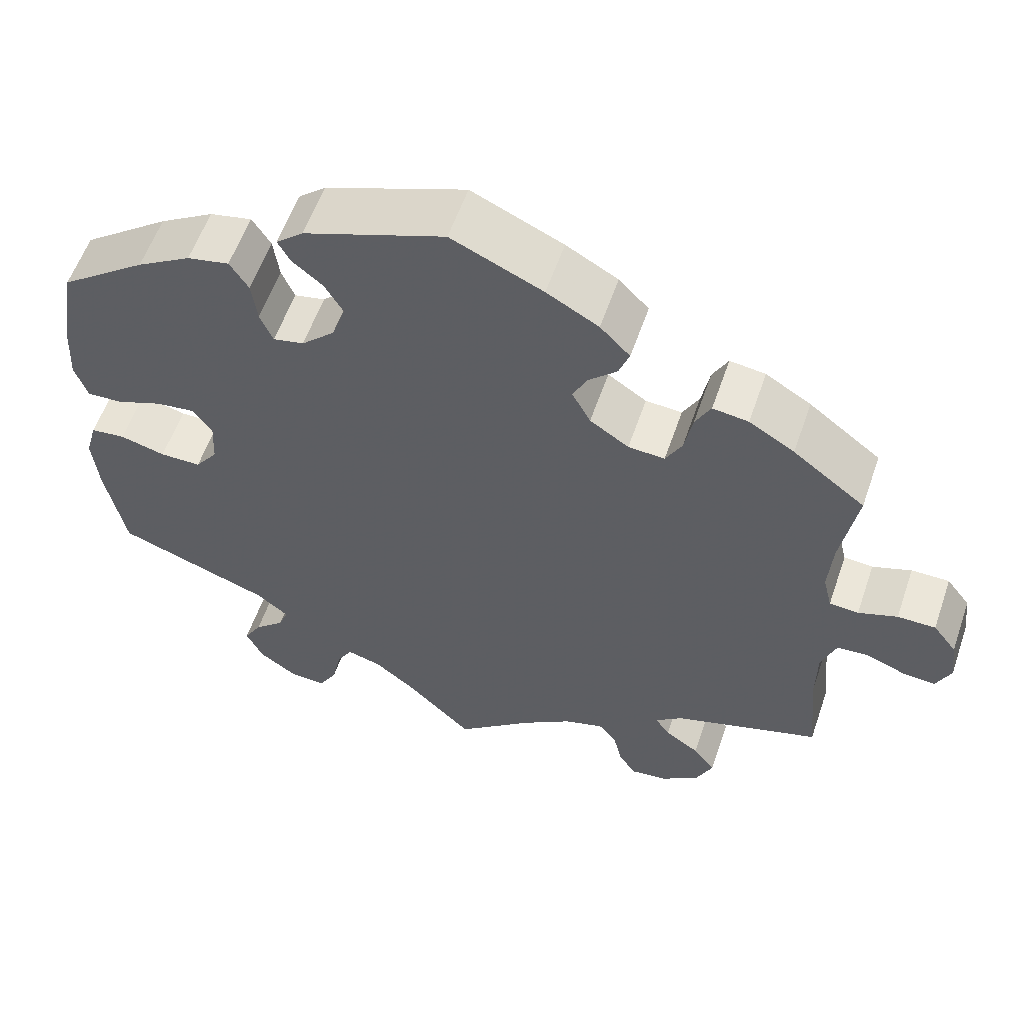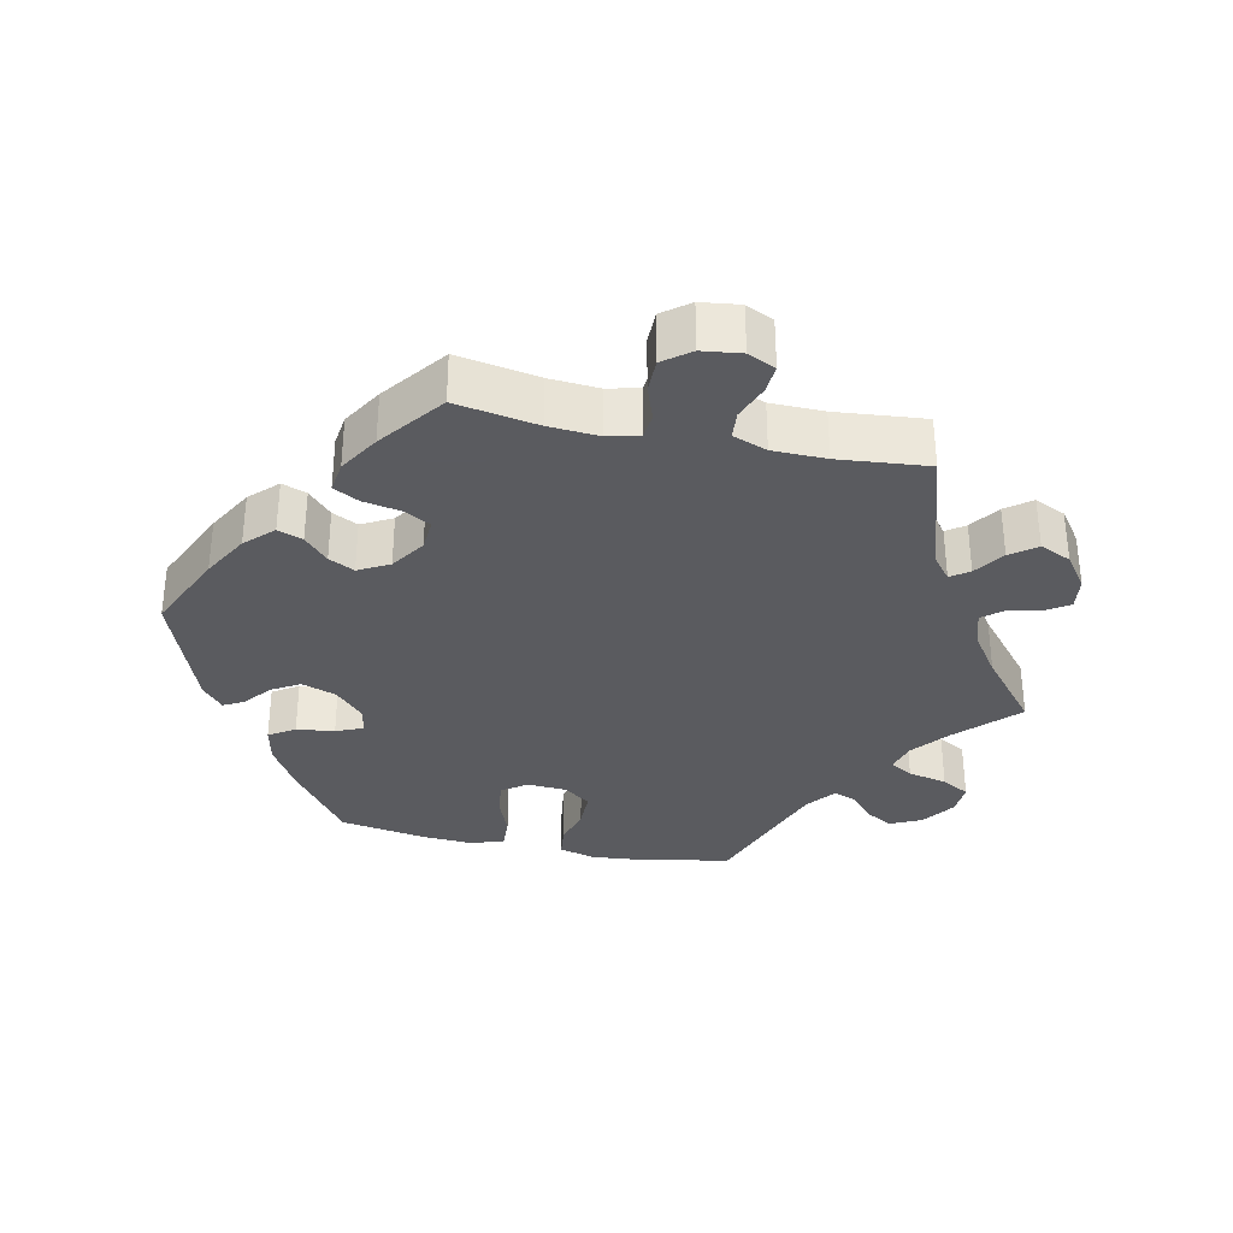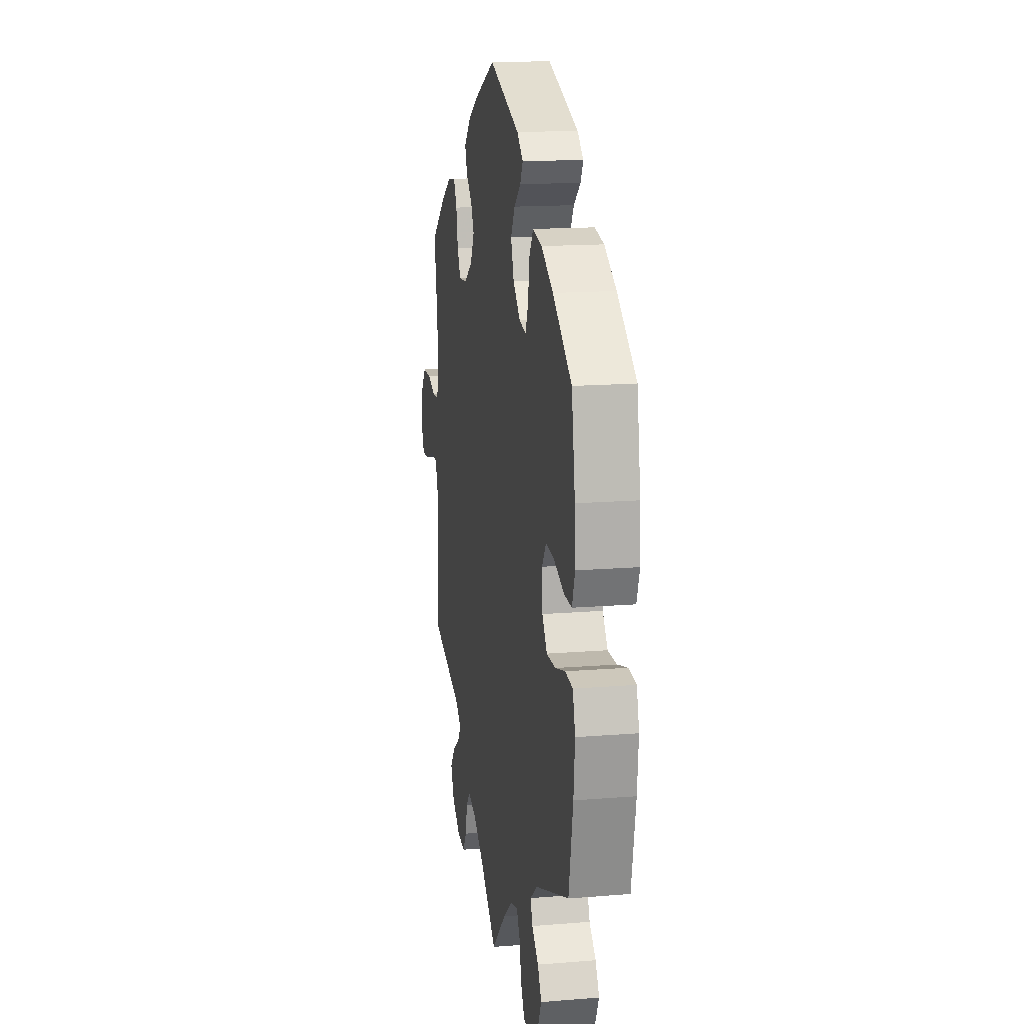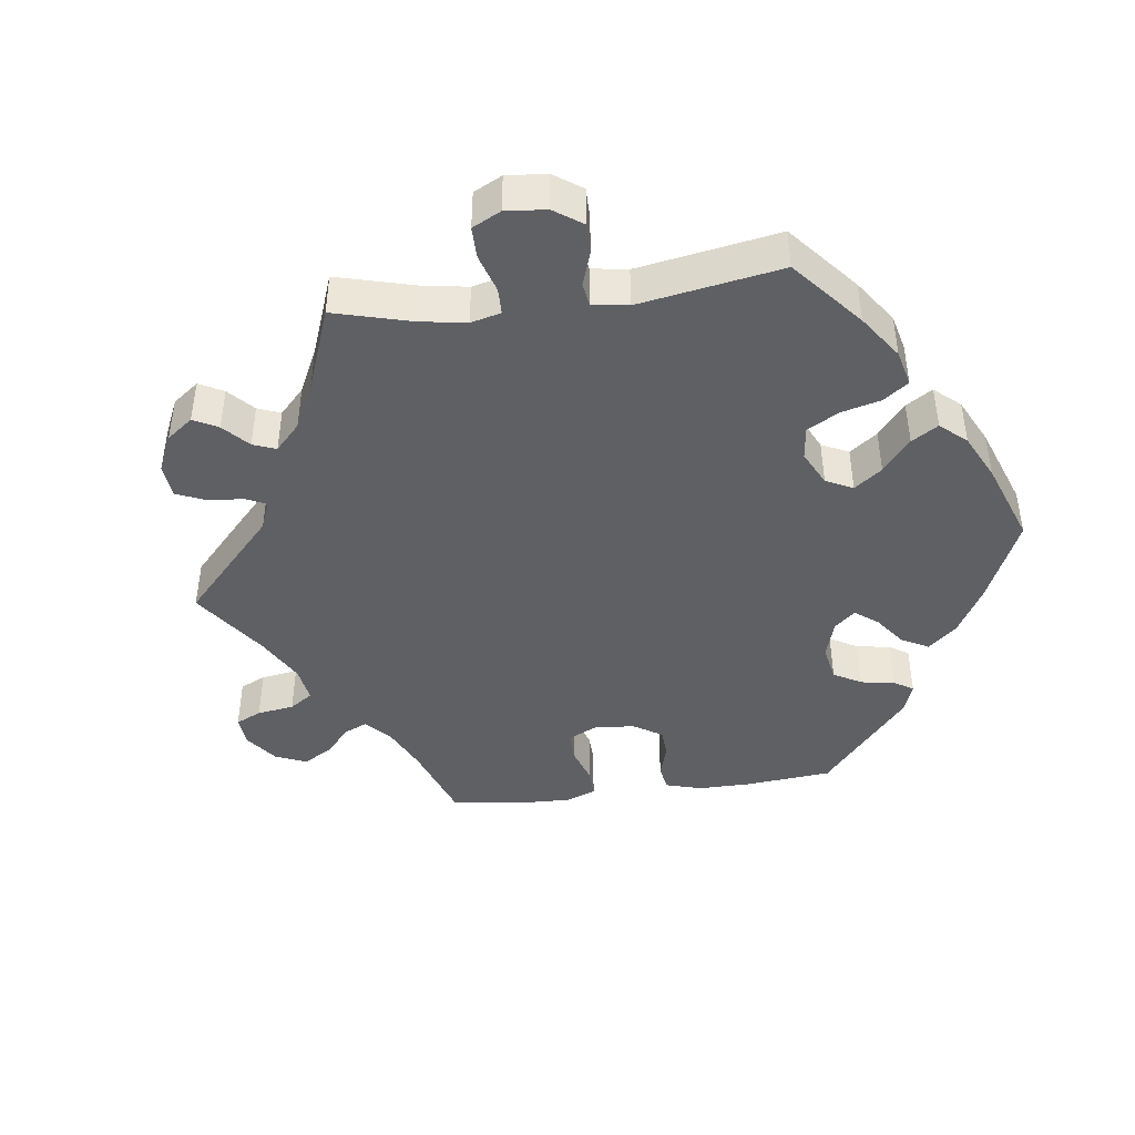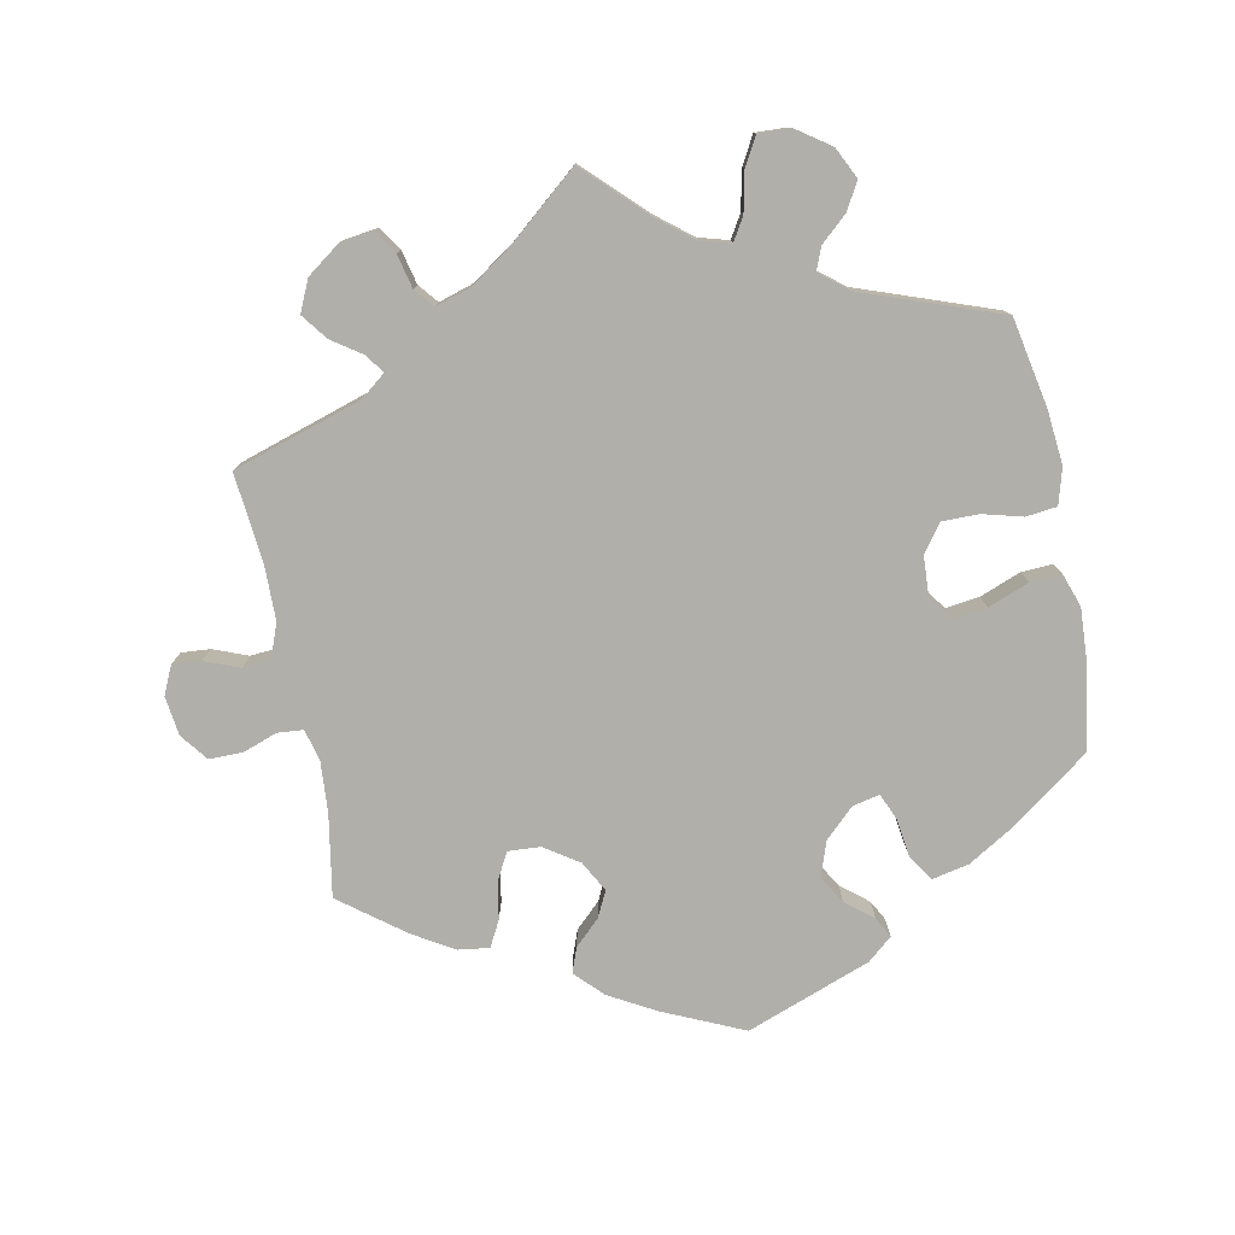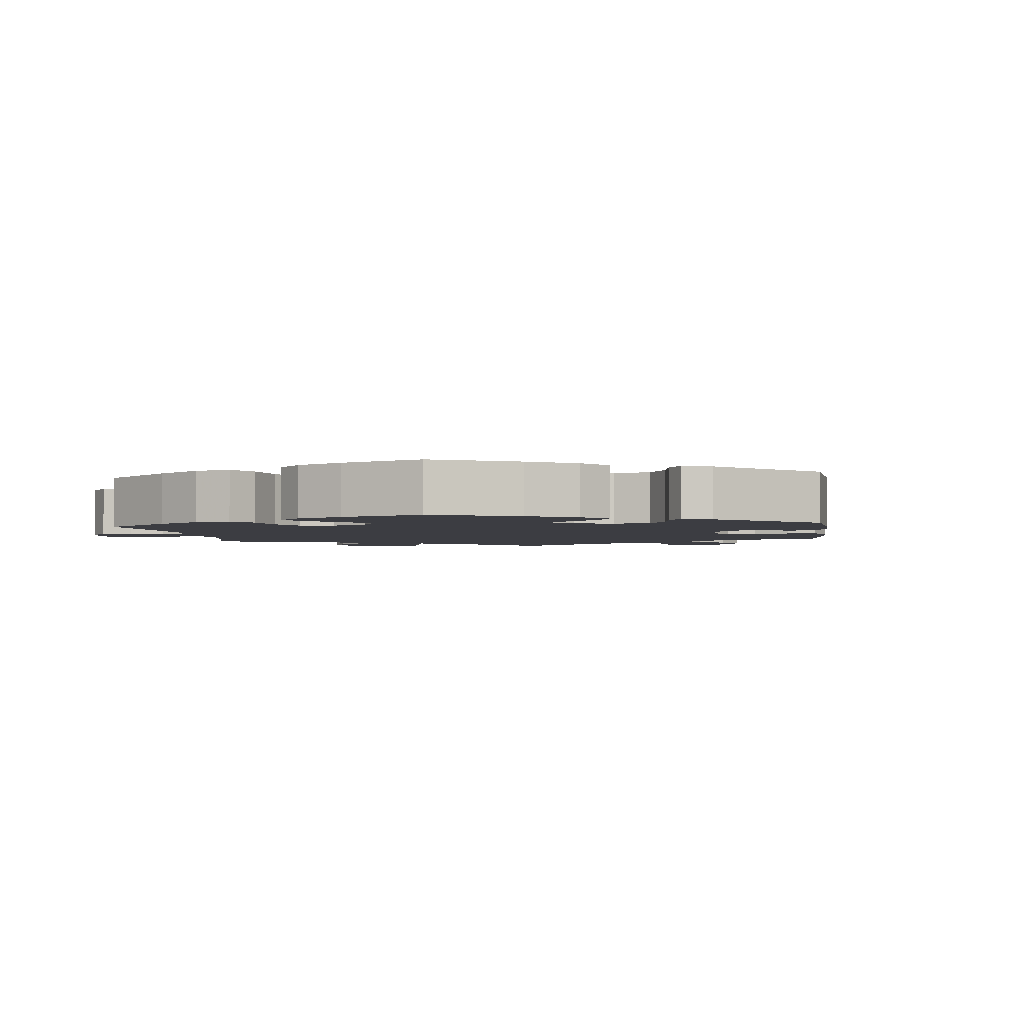
<metadata>
{"format":"obj","ext":"obj","renderer":"f3d","projection":"perspective","resolution":1024,"background":"white","views":[{"elev":57.5,"azim":18.9,"up":"+Z"},{"elev":-33.5,"azim":78.0,"up":"+Y"},{"elev":15.2,"azim":-99.9,"up":"+Z"},{"elev":-43.4,"azim":-142.8,"up":"+Y"},{"elev":-78.0,"azim":-168.7,"up":"+Y"},{"elev":-2.9,"azim":-52.7,"up":"+Y"}]}
</metadata>
<code>
v 0.112 0.07 0.527
v 0.176 0.07 0.491
v 0.213 0.07 0.453
v 0.2 0.07 0.418
v 0.165 0.07 0.385
v 0.147 0.07 0.349
v 0.17 0.07 0.306
v 0.218 0.07 0.274
v 0.263 0.07 0.271
v 0.283 0.07 0.308
v 0.293 0.07 0.361
v 0.312 0.07 0.397
v 0.356 0.07 0.391
v 0.412 0.07 0.357
v 0.501 0.07 0.289
v 0.481 0.07 0.174
v 0.476 0.07 0.104
v 0.487 0.07 0.059
v 0.523 0.07 0.056
v 0.571 0.07 0.073
v 0.618 0.07 0.073
v 0.647 0.07 0.035
v 0.654 0.07 -0.02
v 0.636 0.07 -0.059
v 0.596 0.07 -0.056
v 0.547 0.07 -0.037
v 0.508 0.07 -0.04
v 0.49 0.07 -0.088
v 0.489 0.07 -0.163
v 0.501 0.07 -0.289
v 0.32 0.07 -0.346
v 0.286 0.07 -0.373
v 0.304 0.07 -0.399
v 0.346 0.07 -0.428
v 0.373 0.07 -0.464
v 0.353 0.07 -0.508
v 0.306 0.07 -0.542
v 0.26 0.07 -0.548
v 0.239 0.07 -0.515
v 0.228 0.07 -0.468
v 0.206 0.07 -0.441
v 0.157 0.07 -0.456
v 0.096 0.07 -0.498
v 0 0.07 -0.578
v -0.081 0.07 -0.498
v -0.132 0.07 -0.457
v -0.174 0.07 -0.445
v -0.193 0.07 -0.477
v -0.205 0.07 -0.532
v -0.227 0.07 -0.571
v -0.272 0.07 -0.569
v -0.319 0.07 -0.536
v -0.34 0.07 -0.492
v -0.318 0.07 -0.454
v -0.281 0.07 -0.421
v -0.269 0.07 -0.39
v -0.309 0.07 -0.358
v -0.5 0.07 -0.289
v -0.524 0.07 -0.164
v -0.531 0.07 -0.089
v -0.517 0.07 -0.039
v -0.474 0.07 -0.034
v -0.418 0.07 -0.049
v -0.367 0.07 -0.049
v -0.339 0.07 -0.011
v -0.336 0.07 0.044
v -0.36 0.07 0.079
v -0.408 0.07 0.073
v -0.465 0.07 0.051
v -0.509 0.07 0.049
v -0.525 0.07 0.095
v -0.521 0.07 0.167
v -0.501 0.07 0.288
v -0.394 0.07 0.367
v -0.327 0.07 0.407
v -0.275 0.07 0.418
v -0.252 0.07 0.382
v -0.245 0.07 0.329
v -0.229 0.07 0.291
v -0.191 0.07 0.299
v -0.15 0.07 0.338
v -0.133 0.07 0.387
v -0.156 0.07 0.426
v -0.194 0.07 0.457
v -0.209 0.07 0.485
v -0.175 0.07 0.514
v -0.001 0.07 0.578
v 0.112 0 0.527
v 0.176 0 0.491
v 0.213 0 0.453
v 0.2 0 0.418
v 0.165 0 0.385
v 0.147 0 0.349
v 0.17 0 0.306
v 0.218 0 0.274
v 0.263 0 0.271
v 0.283 0 0.308
v 0.293 0 0.361
v 0.312 0 0.397
v 0.356 0 0.391
v 0.412 0 0.357
v 0.501 0 0.289
v 0.481 0 0.174
v 0.476 0 0.104
v 0.487 0 0.059
v 0.523 0 0.056
v 0.571 0 0.073
v 0.618 0 0.073
v 0.647 0 0.035
v 0.654 0 -0.02
v 0.636 0 -0.059
v 0.596 0 -0.056
v 0.547 0 -0.037
v 0.508 0 -0.04
v 0.49 0 -0.088
v 0.489 0 -0.163
v 0.501 0 -0.289
v 0.32 0 -0.346
v 0.286 0 -0.373
v 0.304 0 -0.399
v 0.346 0 -0.428
v 0.373 0 -0.464
v 0.353 0 -0.508
v 0.306 0 -0.542
v 0.26 0 -0.548
v 0.239 0 -0.515
v 0.228 0 -0.468
v 0.206 0 -0.441
v 0.157 0 -0.456
v 0.096 0 -0.498
v 0 0 -0.578
v -0.081 0 -0.498
v -0.132 0 -0.457
v -0.174 0 -0.445
v -0.193 0 -0.477
v -0.205 0 -0.532
v -0.227 0 -0.571
v -0.272 0 -0.569
v -0.319 0 -0.536
v -0.34 0 -0.492
v -0.318 0 -0.454
v -0.281 0 -0.421
v -0.269 0 -0.39
v -0.309 0 -0.358
v -0.5 0 -0.289
v -0.524 0 -0.164
v -0.531 0 -0.089
v -0.517 0 -0.039
v -0.474 0 -0.034
v -0.418 0 -0.049
v -0.367 0 -0.049
v -0.339 0 -0.011
v -0.336 0 0.044
v -0.36 0 0.079
v -0.408 0 0.073
v -0.465 0 0.051
v -0.509 0 0.049
v -0.525 0 0.095
v -0.521 0 0.167
v -0.501 0 0.288
v -0.394 0 0.367
v -0.327 0 0.407
v -0.275 0 0.418
v -0.252 0 0.382
v -0.245 0 0.329
v -0.229 0 0.291
v -0.191 0 0.299
v -0.15 0 0.338
v -0.133 0 0.387
v -0.156 0 0.426
v -0.194 0 0.457
v -0.209 0 0.485
v -0.175 0 0.514
v -0.001 0 0.578
f 83 84 85 86
f 82 83 86 87
f 81 82 87 1
f 75 76 77 78
f 75 78 79
f 74 75 79
f 73 74 79
f 72 73 79
f 71 72 79 80
f 68 69 70 71
f 67 68 71 80
f 60 61 62 63
f 60 63 64
f 57 58 59 60
f 56 57 60 64
f 52 53 54 55
f 52 55 56
f 51 52 56
f 48 49 50 51
f 47 48 51 56
f 46 47 56 64
f 43 44 45
f 42 43 45 46
f 41 42 46 64
f 37 38 39 40
f 37 40 41
f 36 37 41
f 33 34 35 36
f 32 33 36 41
f 29 30 31
f 28 29 31 32
f 27 28 32 41
f 23 24 25 26
f 23 26 27
f 22 23 27
f 19 20 21 22
f 18 19 22 27
f 17 18 27 41
f 13 14 15 16
f 10 11 12 13
f 9 10 13 16
f 8 9 16 17
f 2 3 4 5
f 2 5 6
f 1 2 6
f 81 1 6
f 66 67 80 81
f 65 66 81 6
f 64 65 6 7
f 8 17 41 64
f 7 8 64
f 173 172 171 170
f 174 173 170 169
f 88 174 169 168
f 165 164 163 162
f 166 165 162
f 166 162 161
f 166 161 160
f 166 160 159
f 167 166 159 158
f 158 157 156 155
f 167 158 155 154
f 150 149 148 147
f 151 150 147
f 147 146 145 144
f 151 147 144 143
f 142 141 140 139
f 143 142 139
f 143 139 138
f 138 137 136 135
f 143 138 135 134
f 151 143 134 133
f 132 131 130
f 133 132 130 129
f 151 133 129 128
f 127 126 125 124
f 128 127 124
f 128 124 123
f 123 122 121 120
f 128 123 120 119
f 118 117 116
f 119 118 116 115
f 128 119 115 114
f 113 112 111 110
f 114 113 110
f 114 110 109
f 109 108 107 106
f 114 109 106 105
f 128 114 105 104
f 103 102 101 100
f 100 99 98 97
f 103 100 97 96
f 104 103 96 95
f 92 91 90 89
f 93 92 89
f 93 89 88
f 93 88 168
f 168 167 154 153
f 93 168 153 152
f 94 93 152 151
f 151 128 104 95
f 151 95 94
f 1 88 89 2
f 2 89 90 3
f 3 90 91 4
f 4 91 92 5
f 5 92 93 6
f 6 93 94 7
f 7 94 95 8
f 8 95 96 9
f 9 96 97 10
f 10 97 98 11
f 11 98 99 12
f 12 99 100 13
f 13 100 101 14
f 14 101 102 15
f 15 102 103 16
f 16 103 104 17
f 17 104 105 18
f 18 105 106 19
f 19 106 107 20
f 20 107 108 21
f 21 108 109 22
f 22 109 110 23
f 23 110 111 24
f 24 111 112 25
f 25 112 113 26
f 26 113 114 27
f 27 114 115 28
f 28 115 116 29
f 29 116 117 30
f 30 117 118 31
f 31 118 119 32
f 32 119 120 33
f 33 120 121 34
f 34 121 122 35
f 35 122 123 36
f 36 123 124 37
f 37 124 125 38
f 38 125 126 39
f 39 126 127 40
f 40 127 128 41
f 41 128 129 42
f 42 129 130 43
f 43 130 131 44
f 44 131 132 45
f 45 132 133 46
f 46 133 134 47
f 47 134 135 48
f 48 135 136 49
f 49 136 137 50
f 50 137 138 51
f 51 138 139 52
f 52 139 140 53
f 53 140 141 54
f 54 141 142 55
f 55 142 143 56
f 56 143 144 57
f 57 144 145 58
f 58 145 146 59
f 59 146 147 60
f 60 147 148 61
f 61 148 149 62
f 62 149 150 63
f 63 150 151 64
f 64 151 152 65
f 65 152 153 66
f 66 153 154 67
f 67 154 155 68
f 68 155 156 69
f 69 156 157 70
f 70 157 158 71
f 71 158 159 72
f 72 159 160 73
f 73 160 161 74
f 74 161 162 75
f 75 162 163 76
f 76 163 164 77
f 77 164 165 78
f 78 165 166 79
f 79 166 167 80
f 80 167 168 81
f 81 168 169 82
f 82 169 170 83
f 83 170 171 84
f 84 171 172 85
f 85 172 173 86
f 86 173 174 87
f 87 174 88 1

</code>
